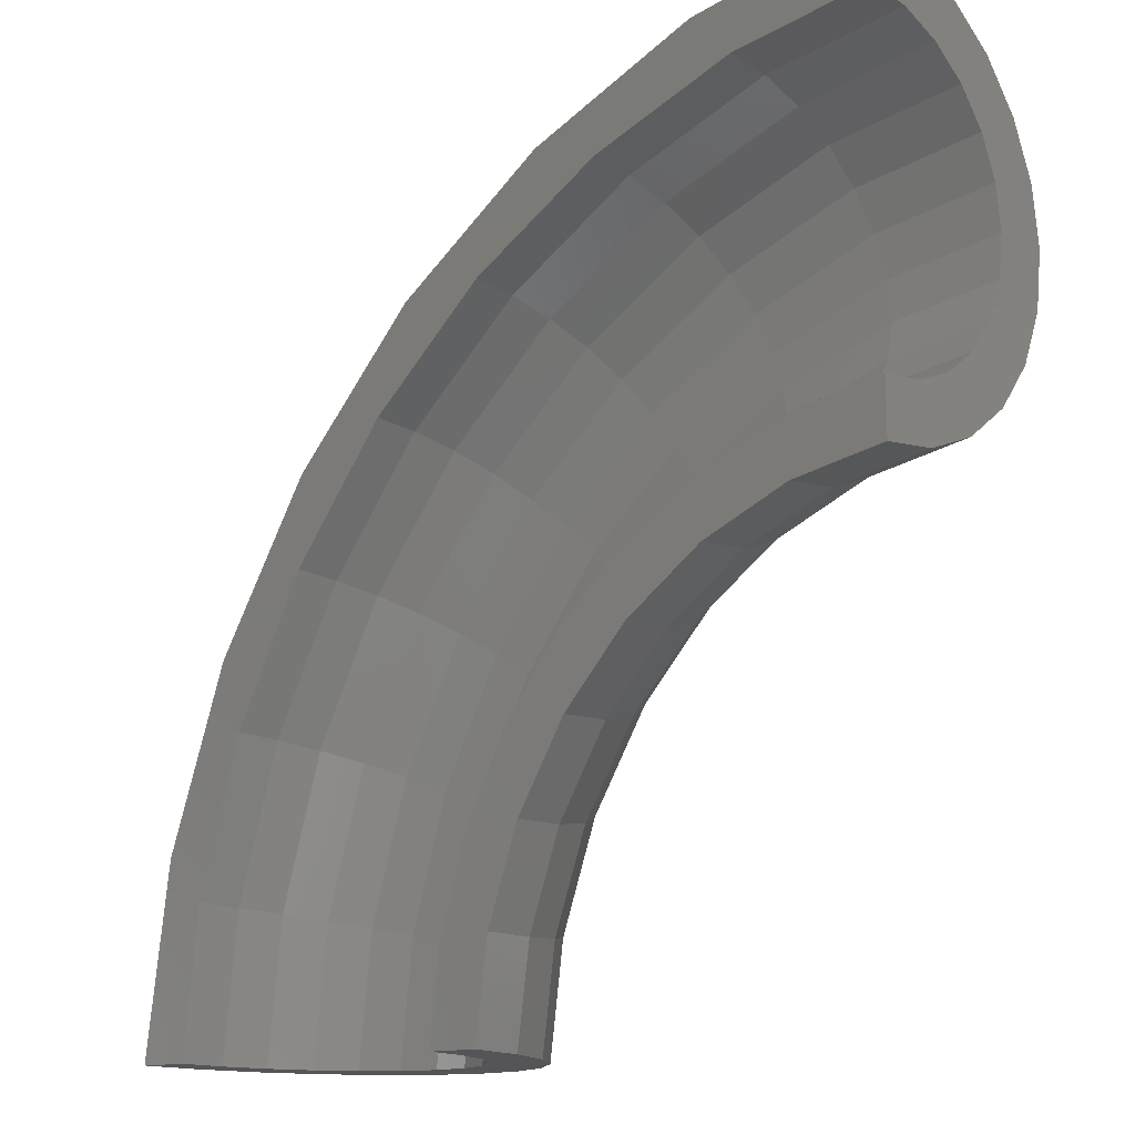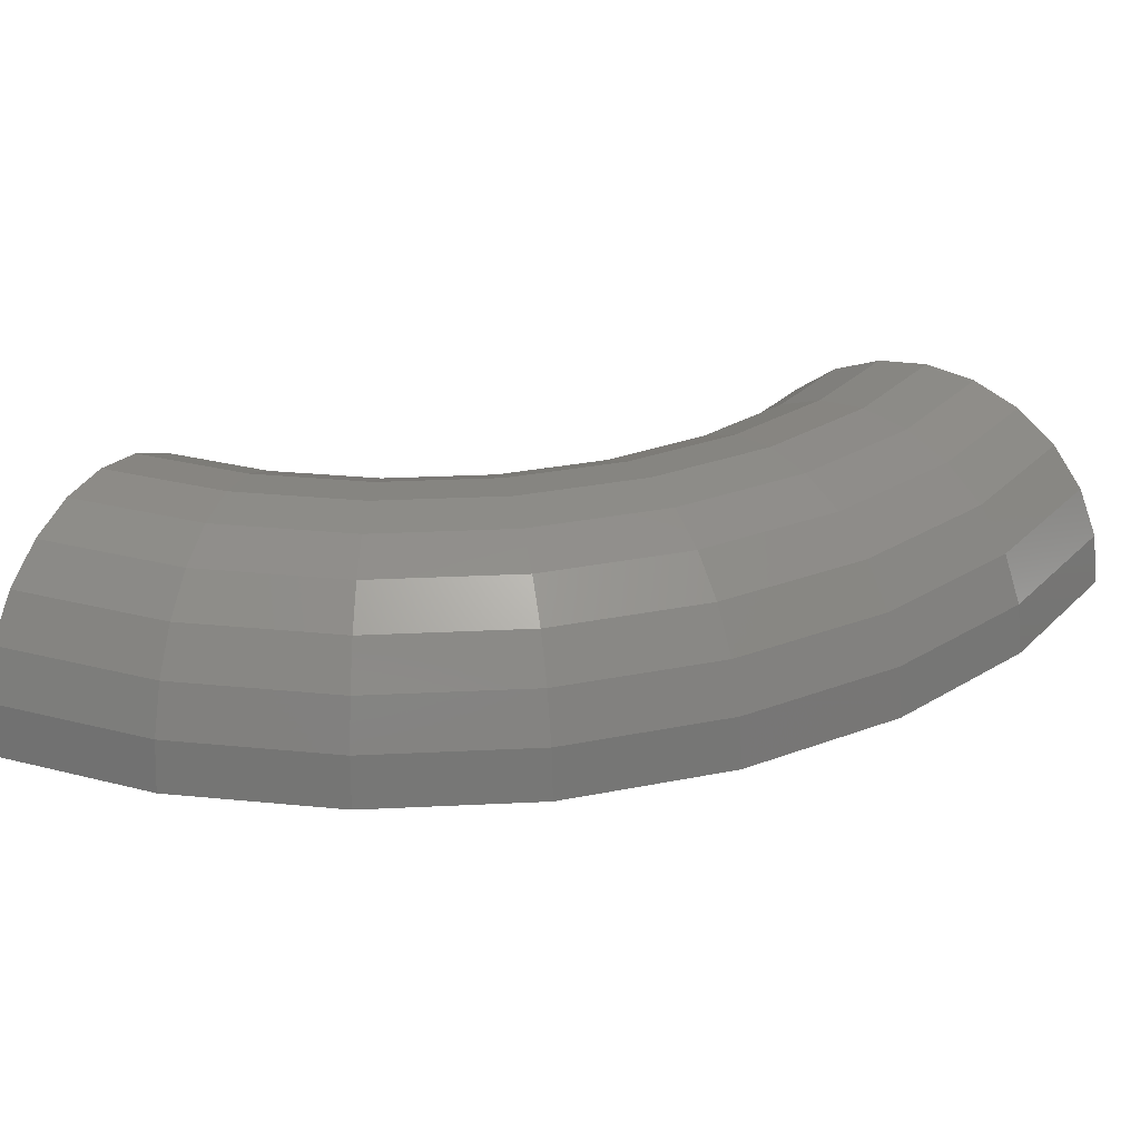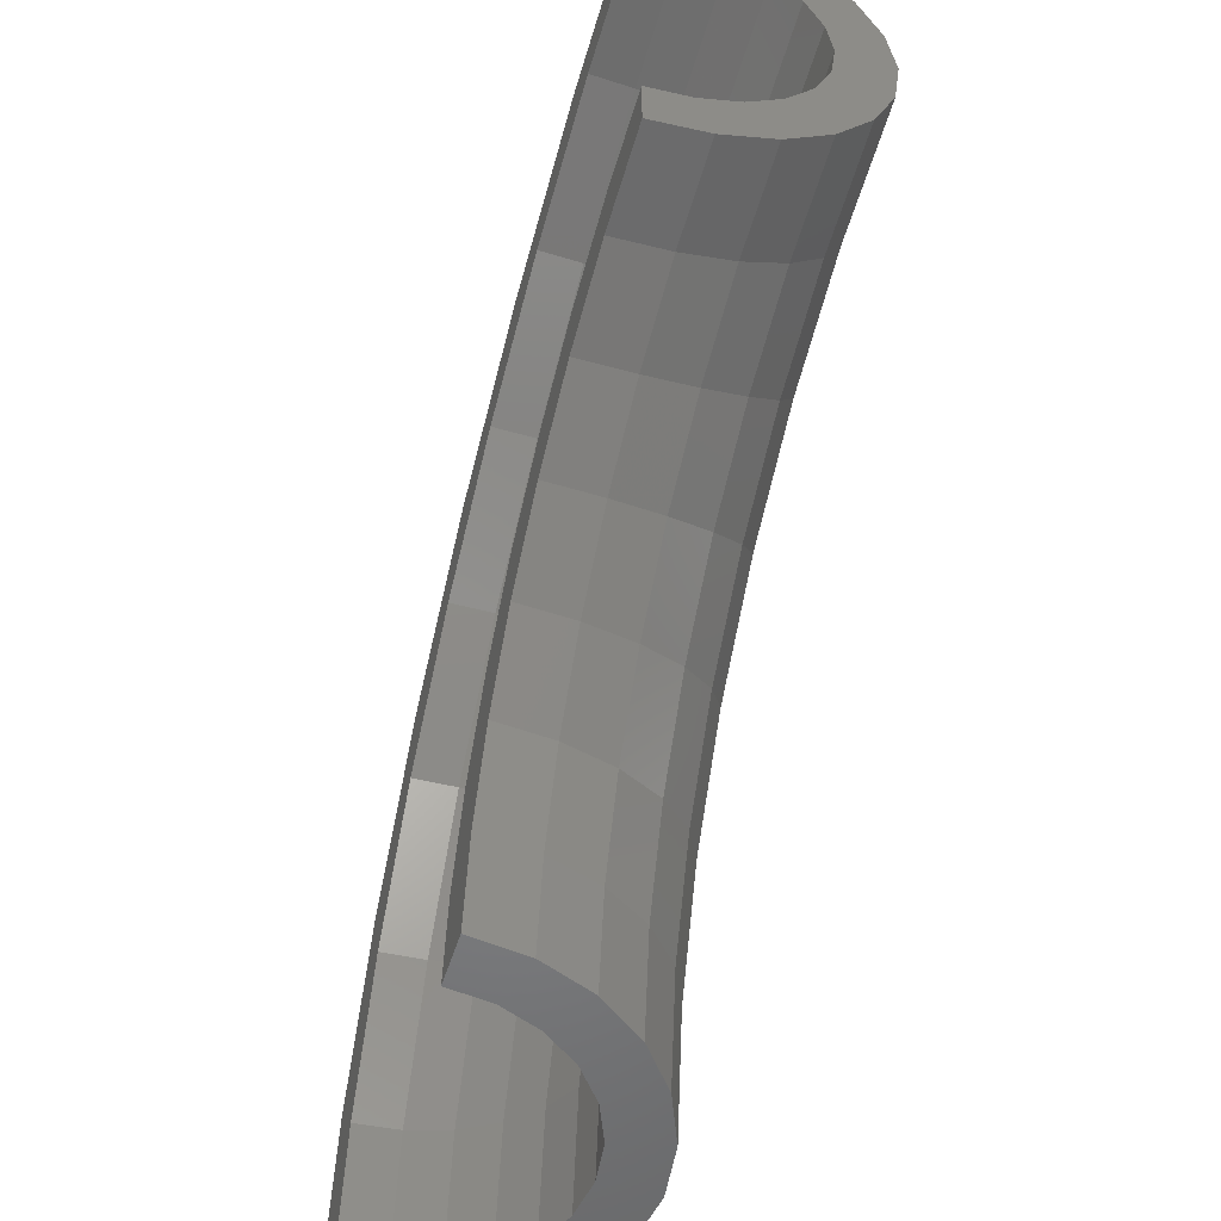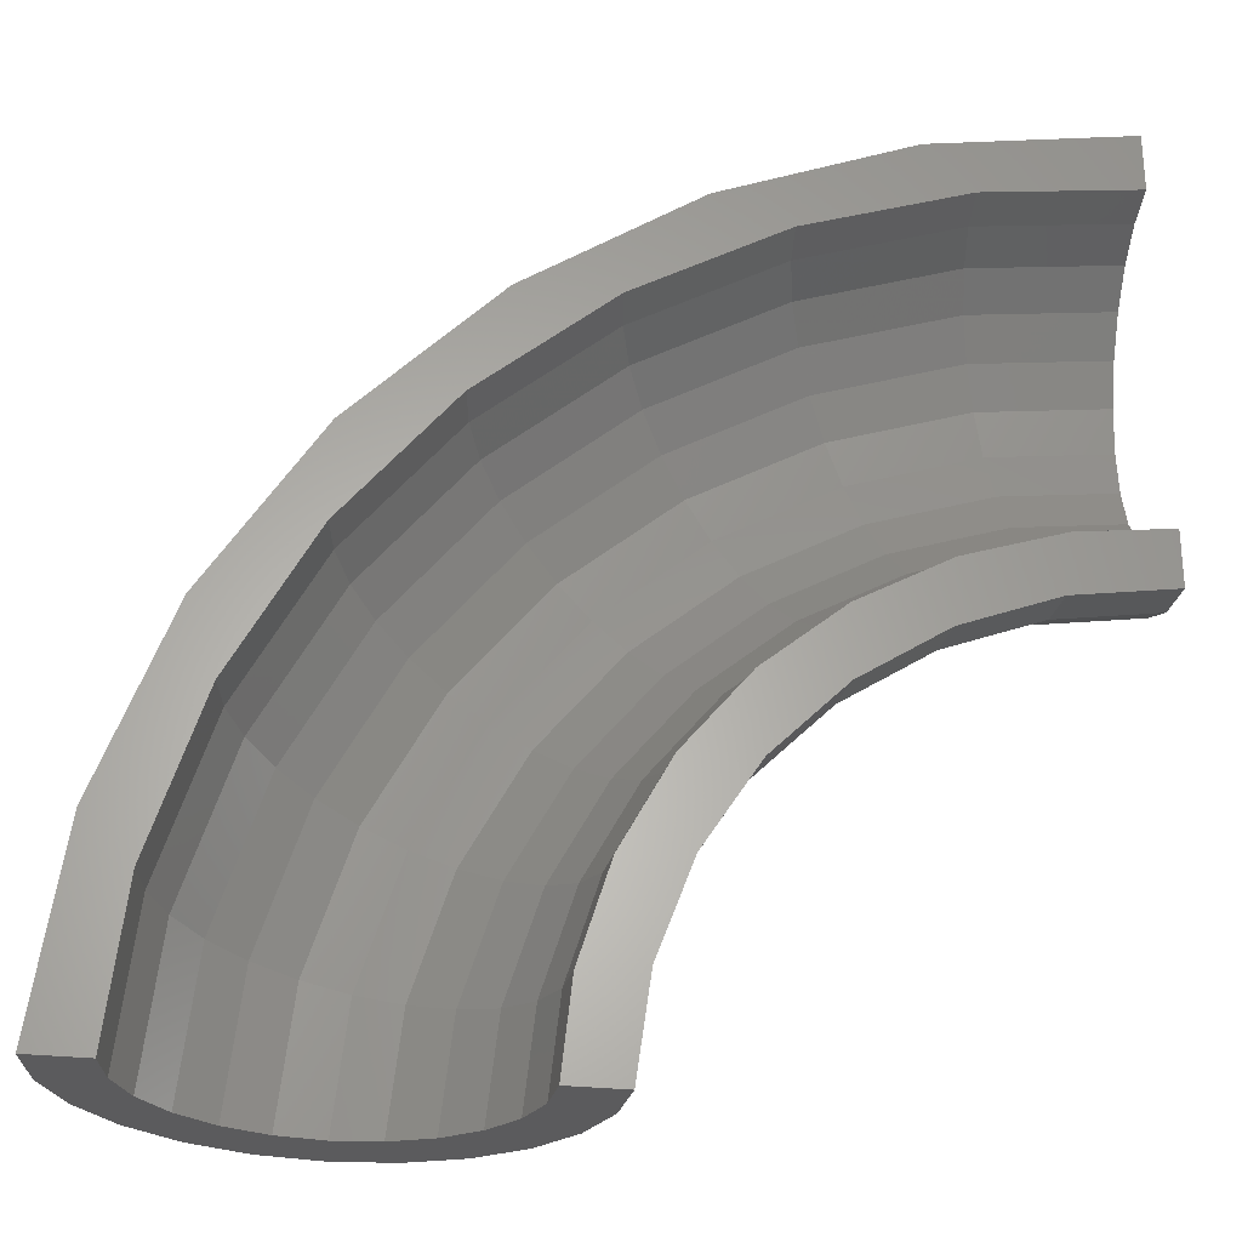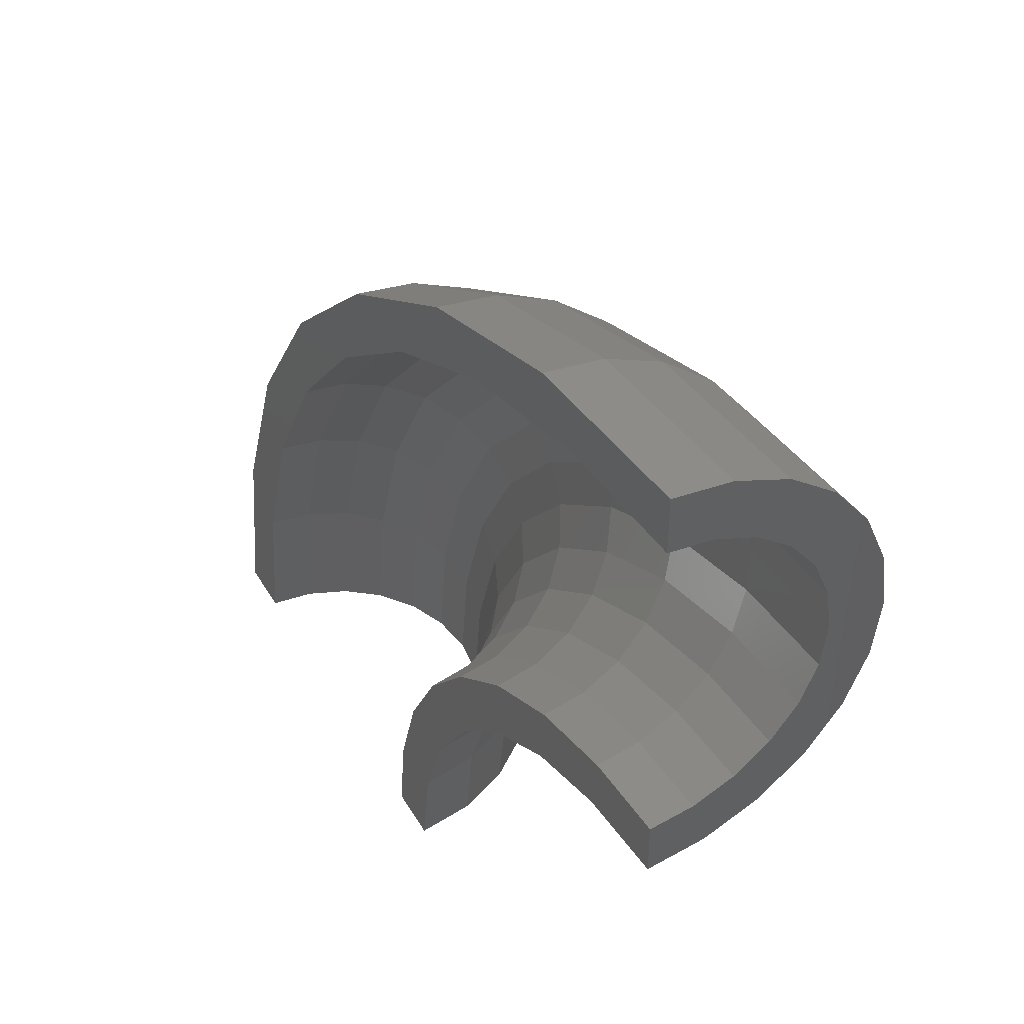
<metadata>
{"format":"stl","ext":"stl","renderer":"f3d","projection":"perspective","resolution":1024,"background":"white","views":[{"elev":-15.5,"azim":-136.3,"up":"+Y"},{"elev":28.6,"azim":119.1,"up":"+Z"},{"elev":-54.2,"azim":-107.0,"up":"+Y"},{"elev":-27.0,"azim":174.9,"up":"+Y"},{"elev":43.8,"azim":-119.0,"up":"+Y"}]}
</metadata>
<code>
# stl→obj: 253 verts, 502 faces
v 3.323e-15 14.97 0.06963
v 3.522e-15 15.86 1.035
v 3.553e-15 16 0
v 3.325e-15 14.98 0
v 3.303e-15 14.87 0.7765
v 3.297e-15 14.85 0.8421
v 3.434e-15 15.46 2
v 3.236e-15 14.58 1.5
v 3.227e-15 14.53 1.557
v 3.293e-15 14.83 2.828
v 3.131e-15 14.1 2.121
v 3.118e-15 14.04 2.166
v 3.109e-15 14 3.464
v 2.993e-15 13.48 2.598
v 2.978e-15 13.41 2.626
v 2.894e-15 13.04 3.864
v 2.833e-15 12.76 2.898
v 2.816e-15 12.68 2.907
v 2.665e-15 12 4
v 2.66e-15 11.98 3
v 2.644e-15 11.91 2.99
v 2.435e-15 10.96 3.864
v 2.488e-15 11.21 2.898
v 2.473e-15 11.14 2.869
v 2.22e-15 10 3.464
v 2.328e-15 10.48 2.598
v 2.315e-15 10.43 2.553
v 2.036e-15 9.172 2.828
v 2.19e-15 9.863 2.121
v 2.18e-15 9.819 2.063
v 1.895e-15 8.536 2
v 2.084e-15 9.387 1.5
v 2.078e-15 9.36 1.434
v 1.807e-15 8.136 1.035
v 2.018e-15 9.088 0.7765
v 2.016e-15 9.079 0.7065
v 1.776e-15 8 0
v 1.995e-15 8.986 0
v 10.96 0.3448 3.864
v 9.995 0.3144 3.464
v 9.167 0.2884 2.828
v 13.99 0.4402 3.464
v 13.03 0.4099 3.864
v 11.99 0.3773 4
v 15.86 0.4988 1.035
v 15.46 0.4863 2
v 14.82 0.4663 2.828
v 11.27 0.3544 2.906
v 11.98 0.3767 3
v 11.2 0.3524 2.898
v 11.03 0.3471 2.828
v 12.04 0.3788 2.991
v 12.75 0.4011 2.898
v 12.81 0.403 2.872
v 12.92 0.4064 2.828
v 8.41 0.2646 0
v 8.132 0.2558 1.035
v 8.132 0.2558 0
v 10.54 0.3315 2.623
v 10.48 0.3296 2.598
v 9.911 0.3118 2.162
v 9.858 0.3101 2.121
v 9.423 0.2964 1.553
v 9.383 0.2952 1.5
v 9.109 0.2866 0.8391
v 9.083 0.2858 0.7765
v 8.99 0.2828 0.06849
v 8.981 0.2826 0
v 13.47 0.4238 2.598
v 13.53 0.4255 2.557
v 13.88 0.4366 2.285
v 7.996 0.2516 0
v 8.532 0.2684 2
v 14.09 0.4433 2.121
v 14.13 0.4446 2.068
v 14.57 0.4583 1.5
v 14.59 0.4591 1.437
v 14.87 0.4677 0.7765
v 14.87 0.4677 0.7704
v 14.88 0.468 0.7077
v 15.43 0.4853 0
v 14.97 0.4709 0
v 15.72 0.4945 0
v 15.99 0.5031 0
v 3.46 15.48 1.035
v 3.49 15.61 0
v 3.373 15.09 2
v 3.235 14.47 2.828
v 3.054 13.66 3.464
v 2.844 12.72 3.864
v 2.618 11.71 4
v 2.392 10.7 3.864
v 2.181 9.759 3.464
v 2.001 8.951 2.828
v 1.862 8.33 2
v 1.775 7.94 1.035
v 1.745 7.807 0
v 6.754 14.35 1.035
v 6.812 14.48 0
v 6.584 13.99 2
v 6.314 13.42 2.828
v 5.961 12.67 3.464
v 5.55 11.79 3.864
v 5.109 10.86 4
v 4.668 9.921 3.864
v 4.258 9.048 3.464
v 3.905 8.299 2.828
v 3.634 7.724 2
v 3.464 7.362 1.035
v 3.406 7.239 0
v 9.723 12.53 1.035
v 9.806 12.64 0
v 9.478 12.22 2
v 9.088 11.72 2.828
v 8.581 11.06 3.464
v 7.989 10.3 3.864
v 7.355 9.482 4
v 6.72 8.664 3.864
v 6.129 7.902 3.464
v 5.621 7.247 2.828
v 5.232 6.745 2
v 4.987 6.429 1.035
v 4.903 6.321 0
v 12.22 10.11 1.035
v 12.33 10.2 0
v 11.92 9.857 2
v 11.43 9.452 2.828
v 10.79 8.924 3.464
v 10.04 8.309 3.864
v 9.246 7.649 4
v 8.448 6.989 3.864
v 7.705 6.374 3.464
v 7.067 5.846 2.828
v 6.577 5.441 2
v 6.269 5.186 1.035
v 6.164 5.1 0
v 14.13 7.202 1.035
v 14.26 7.264 0
v 13.78 7.021 2
v 13.21 6.732 2.828
v 12.47 6.356 3.464
v 11.61 5.918 3.864
v 10.69 5.448 4
v 9.77 4.978 3.864
v 8.91 4.54 3.464
v 8.172 4.164 2.828
v 7.605 3.875 2
v 7.249 3.694 1.035
v 7.128 3.632 0
v 15.37 3.946 1.035
v 15.5 3.979 0
v 14.98 3.846 2
v 14.36 3.688 2.828
v 13.56 3.482 3.464
v 12.63 3.242 3.864
v 11.62 2.985 4
v 10.62 2.727 3.864
v 9.686 2.487 3.464
v 8.883 2.281 2.828
v 8.268 2.123 2
v 7.881 2.024 1.035
v 7.749 1.99 0
v 2.657 14.66 0.7765
v 2.676 14.76 0
v 2.604 14.36 1.5
v 2.519 13.89 2.121
v 2.408 13.28 2.598
v 2.279 12.57 2.898
v 2.14 11.81 3
v 2.002 11.04 2.898
v 1.873 10.33 2.598
v 1.762 9.72 2.121
v 1.677 9.251 1.5
v 1.624 8.956 0.7765
v 1.605 8.856 0
v 5.472 13.86 0.7765
v 5.51 13.95 0
v 5.362 13.58 1.5
v 5.187 13.13 2.121
v 4.959 12.56 2.598
v 4.693 11.88 2.898
v 4.408 11.16 3
v 4.122 10.44 2.898
v 3.857 9.766 2.598
v 3.628 9.188 2.121
v 3.453 8.745 1.5
v 3.343 8.466 0.7765
v 3.306 8.371 0
v 8.076 12.52 0.7765
v 8.131 12.61 0
v 7.913 12.27 1.5
v 7.655 11.87 2.121
v 7.318 11.34 2.598
v 6.926 10.74 2.898
v 6.505 10.08 3
v 6.084 9.432 2.898
v 5.692 8.824 2.598
v 5.355 8.301 2.121
v 5.096 7.901 1.5
v 4.934 7.649 0.7765
v 4.879 7.563 0
v 10.37 10.7 0.7765
v 10.44 10.77 0
v 10.16 10.48 1.5
v 9.827 10.14 2.121
v 9.395 9.695 2.598
v 8.891 9.175 2.898
v 8.351 8.618 3
v 7.81 8.06 2.898
v 7.307 7.54 2.598
v 6.875 7.094 2.121
v 6.543 6.752 1.5
v 6.334 6.537 0.7765
v 6.263 6.463 0
v 12.26 8.465 0.7765
v 12.34 8.523 0
v 12.01 8.295 1.5
v 11.62 8.024 2.121
v 11.11 7.671 2.598
v 10.51 7.26 2.898
v 9.875 6.819 3
v 9.236 6.377 2.898
v 8.64 5.966 2.598
v 8.129 5.613 2.121
v 7.737 5.342 1.5
v 7.49 5.172 0.7765
v 7.406 5.114 0
v 13.68 5.905 0.7765
v 13.77 5.946 0
v 13.4 5.786 1.5
v 12.96 5.597 2.121
v 12.39 5.351 2.598
v 11.73 5.064 2.898
v 11.02 4.756 3
v 10.3 4.449 2.898
v 9.64 4.162 2.598
v 9.07 3.916 2.121
v 8.632 3.727 1.5
v 8.357 3.608 0.7765
v 8.263 3.567 0
v 14.57 3.117 0.7765
v 14.67 3.138 0
v 14.28 3.054 1.5
v 13.81 2.954 2.121
v 13.2 2.824 2.598
v 12.49 2.673 2.898
v 11.73 2.511 3
v 10.98 2.348 2.898
v 10.27 2.197 2.598
v 9.66 2.067 2.121
v 9.194 1.967 1.5
v 8.901 1.904 0.7765
v 8.801 1.883 0
f 1 2 3
f 1 3 4
f 2 1 5
f 6 2 5
f 2 6 7
f 8 7 6
f 9 7 8
f 7 9 10
f 11 10 9
f 12 10 11
f 12 13 10
f 14 13 12
f 15 13 14
f 15 16 13
f 17 16 15
f 18 16 17
f 18 19 16
f 20 19 18
f 21 19 20
f 22 21 23
f 22 23 24
f 21 22 19
f 25 24 26
f 25 26 27
f 24 25 22
f 28 27 29
f 28 29 30
f 31 30 32
f 31 32 33
f 27 28 25
f 34 33 35
f 34 35 36
f 37 36 38
f 30 31 28
f 33 34 31
f 36 37 34
f 39 40 41
f 42 43 44
f 45 46 47
f 47 42 44
f 44 39 41
f 44 48 49
f 44 50 48
f 51 44 41
f 44 51 50
f 52 44 49
f 53 44 52
f 54 44 53
f 55 44 54
f 44 55 47
f 56 57 58
f 57 56 41
f 41 59 51
f 41 60 59
f 41 61 60
f 41 62 61
f 41 63 62
f 41 64 63
f 41 65 64
f 56 65 41
f 65 56 66
f 66 56 67
f 67 56 68
f 69 47 55
f 70 47 69
f 47 70 71
f 58 57 72
f 41 73 57
f 74 47 71
f 75 47 74
f 76 47 75
f 45 76 77
f 76 45 47
f 78 45 77
f 45 78 79
f 80 45 79
f 81 80 82
f 80 81 45
f 83 45 81
f 84 45 83
f 85 3 2
f 85 86 3
f 87 2 7
f 87 85 2
f 88 7 10
f 88 87 7
f 89 10 13
f 89 88 10
f 90 13 16
f 90 89 13
f 91 16 19
f 91 90 16
f 92 19 22
f 92 91 19
f 93 22 25
f 93 92 22
f 94 25 28
f 94 93 25
f 95 28 31
f 95 94 28
f 96 31 34
f 96 95 31
f 97 34 37
f 97 96 34
f 98 86 85
f 98 99 86
f 100 85 87
f 100 98 85
f 101 87 88
f 101 100 87
f 102 88 89
f 102 101 88
f 103 89 90
f 103 102 89
f 104 90 91
f 104 103 90
f 105 91 92
f 105 104 91
f 106 92 93
f 106 105 92
f 107 93 94
f 107 106 93
f 108 94 95
f 108 107 94
f 109 95 96
f 109 108 95
f 110 96 97
f 110 109 96
f 111 99 98
f 111 112 99
f 113 98 100
f 113 111 98
f 114 100 101
f 114 113 100
f 115 101 102
f 115 114 101
f 116 102 103
f 116 115 102
f 117 103 104
f 117 116 103
f 118 104 105
f 118 117 104
f 119 105 106
f 119 118 105
f 120 106 107
f 120 119 106
f 121 107 108
f 121 120 107
f 122 108 109
f 122 121 108
f 123 109 110
f 123 122 109
f 124 112 111
f 124 125 112
f 126 111 113
f 126 124 111
f 127 113 114
f 127 126 113
f 128 114 115
f 128 127 114
f 129 115 116
f 129 128 115
f 130 116 117
f 130 129 116
f 131 117 118
f 131 130 117
f 132 118 119
f 132 131 118
f 133 119 120
f 133 132 119
f 134 120 121
f 134 133 120
f 135 121 122
f 135 134 121
f 136 122 123
f 136 135 122
f 137 125 124
f 137 138 125
f 139 124 126
f 139 137 124
f 140 126 127
f 140 139 126
f 141 127 128
f 141 140 127
f 142 128 129
f 142 141 128
f 143 129 130
f 143 142 129
f 144 130 131
f 144 143 130
f 145 131 132
f 145 144 131
f 146 132 133
f 146 145 132
f 147 133 134
f 147 146 133
f 148 134 135
f 148 147 134
f 149 135 136
f 149 148 135
f 150 138 137
f 150 151 138
f 152 137 139
f 152 150 137
f 153 139 140
f 153 152 139
f 154 140 141
f 154 153 140
f 155 141 142
f 155 154 141
f 156 142 143
f 156 155 142
f 157 143 144
f 156 143 157
f 158 144 145
f 157 144 158
f 159 145 146
f 158 145 159
f 160 146 147
f 160 159 146
f 161 147 148
f 161 160 147
f 162 148 149
f 162 161 148
f 45 151 150
f 45 84 151
f 46 150 152
f 46 45 150
f 47 152 153
f 46 152 47
f 42 153 154
f 47 153 42
f 43 154 155
f 42 154 43
f 44 155 156
f 43 155 44
f 39 156 157
f 44 156 39
f 40 157 158
f 39 157 40
f 41 158 159
f 40 158 41
f 73 159 160
f 41 159 73
f 57 160 161
f 73 160 57
f 72 161 162
f 72 57 161
f 163 5 1
f 164 1 4
f 1 164 163
f 165 8 6
f 163 6 5
f 6 163 165
f 166 11 9
f 165 9 8
f 9 165 166
f 167 14 12
f 12 166 167
f 166 12 11
f 168 17 15
f 15 167 168
f 167 15 14
f 169 20 18
f 18 168 169
f 168 18 17
f 170 23 21
f 21 169 170
f 169 21 20
f 171 26 24
f 24 170 171
f 170 24 23
f 172 29 27
f 27 171 172
f 171 27 26
f 173 32 30
f 172 30 29
f 30 172 173
f 174 35 33
f 173 33 32
f 33 173 174
f 175 38 36
f 174 36 35
f 36 174 175
f 176 163 164
f 176 164 177
f 178 165 163
f 178 163 176
f 179 166 165
f 179 165 178
f 180 167 166
f 180 166 179
f 181 168 167
f 181 167 180
f 182 169 168
f 182 168 181
f 183 170 169
f 183 169 182
f 184 171 170
f 184 170 183
f 185 172 171
f 185 171 184
f 186 173 172
f 186 172 185
f 187 174 173
f 187 173 186
f 188 175 174
f 188 174 187
f 189 176 177
f 189 177 190
f 191 178 176
f 191 176 189
f 192 179 178
f 192 178 191
f 193 180 179
f 193 179 192
f 194 181 180
f 194 180 193
f 195 182 181
f 195 181 194
f 196 183 182
f 196 182 195
f 197 184 183
f 197 183 196
f 198 185 184
f 198 184 197
f 199 186 185
f 199 185 198
f 200 187 186
f 200 186 199
f 201 188 187
f 201 187 200
f 202 189 190
f 202 190 203
f 204 191 189
f 204 189 202
f 205 192 191
f 205 191 204
f 206 193 192
f 206 192 205
f 207 194 193
f 207 193 206
f 208 195 194
f 208 194 207
f 209 196 195
f 209 195 208
f 210 197 196
f 210 196 209
f 211 198 197
f 211 197 210
f 212 199 198
f 212 198 211
f 213 200 199
f 213 199 212
f 214 201 200
f 214 200 213
f 215 202 203
f 215 203 216
f 217 204 202
f 217 202 215
f 218 205 204
f 218 204 217
f 219 206 205
f 219 205 218
f 220 207 206
f 220 206 219
f 221 208 207
f 221 207 220
f 222 209 208
f 222 208 221
f 223 210 209
f 223 209 222
f 224 211 210
f 224 210 223
f 225 212 211
f 225 211 224
f 226 213 212
f 226 212 225
f 227 214 213
f 227 213 226
f 228 215 216
f 228 216 229
f 230 217 215
f 230 215 228
f 231 218 217
f 231 217 230
f 232 219 218
f 232 218 231
f 233 220 219
f 233 219 232
f 234 221 220
f 234 220 233
f 235 222 221
f 235 221 234
f 236 223 222
f 236 222 235
f 237 224 223
f 237 223 236
f 238 225 224
f 238 224 237
f 239 226 225
f 239 225 238
f 240 227 226
f 240 226 239
f 241 228 229
f 241 229 242
f 243 230 228
f 243 228 241
f 244 231 230
f 244 230 243
f 245 232 231
f 245 231 244
f 246 233 232
f 246 232 245
f 247 234 233
f 247 233 246
f 248 235 234
f 247 248 234
f 249 236 235
f 248 249 235
f 250 237 236
f 250 236 249
f 251 238 237
f 251 237 250
f 252 239 238
f 252 238 251
f 253 240 239
f 253 239 252
f 80 241 242
f 79 241 80
f 241 79 78
f 80 242 82
f 77 243 241
f 243 77 76
f 77 241 78
f 75 244 243
f 244 75 74
f 76 75 243
f 245 70 69
f 70 245 244
f 71 244 74
f 244 71 70
f 246 54 53
f 54 246 245
f 55 245 69
f 245 55 54
f 247 52 49
f 52 247 246
f 53 52 246
f 248 48 50
f 48 248 247
f 49 48 247
f 249 59 60
f 59 249 248
f 51 248 50
f 248 51 59
f 250 61 62
f 61 250 249
f 60 61 249
f 63 251 250
f 251 63 64
f 62 63 250
f 65 252 251
f 252 65 66
f 64 65 251
f 67 253 252
f 253 67 68
f 67 252 66
f 56 253 68
f 58 253 56
f 253 58 162
f 162 58 72
f 253 162 240
f 149 240 162
f 240 149 227
f 136 227 149
f 227 136 214
f 123 214 136
f 123 201 214
f 110 201 123
f 110 188 201
f 97 188 110
f 97 175 188
f 37 175 97
f 175 37 38
f 242 84 83
f 242 83 81
f 242 81 82
f 84 242 151
f 229 151 242
f 151 229 138
f 216 138 229
f 216 125 138
f 203 125 216
f 203 112 125
f 190 112 203
f 190 99 112
f 177 99 190
f 177 86 99
f 164 86 177
f 164 3 86
f 3 164 4

</code>
